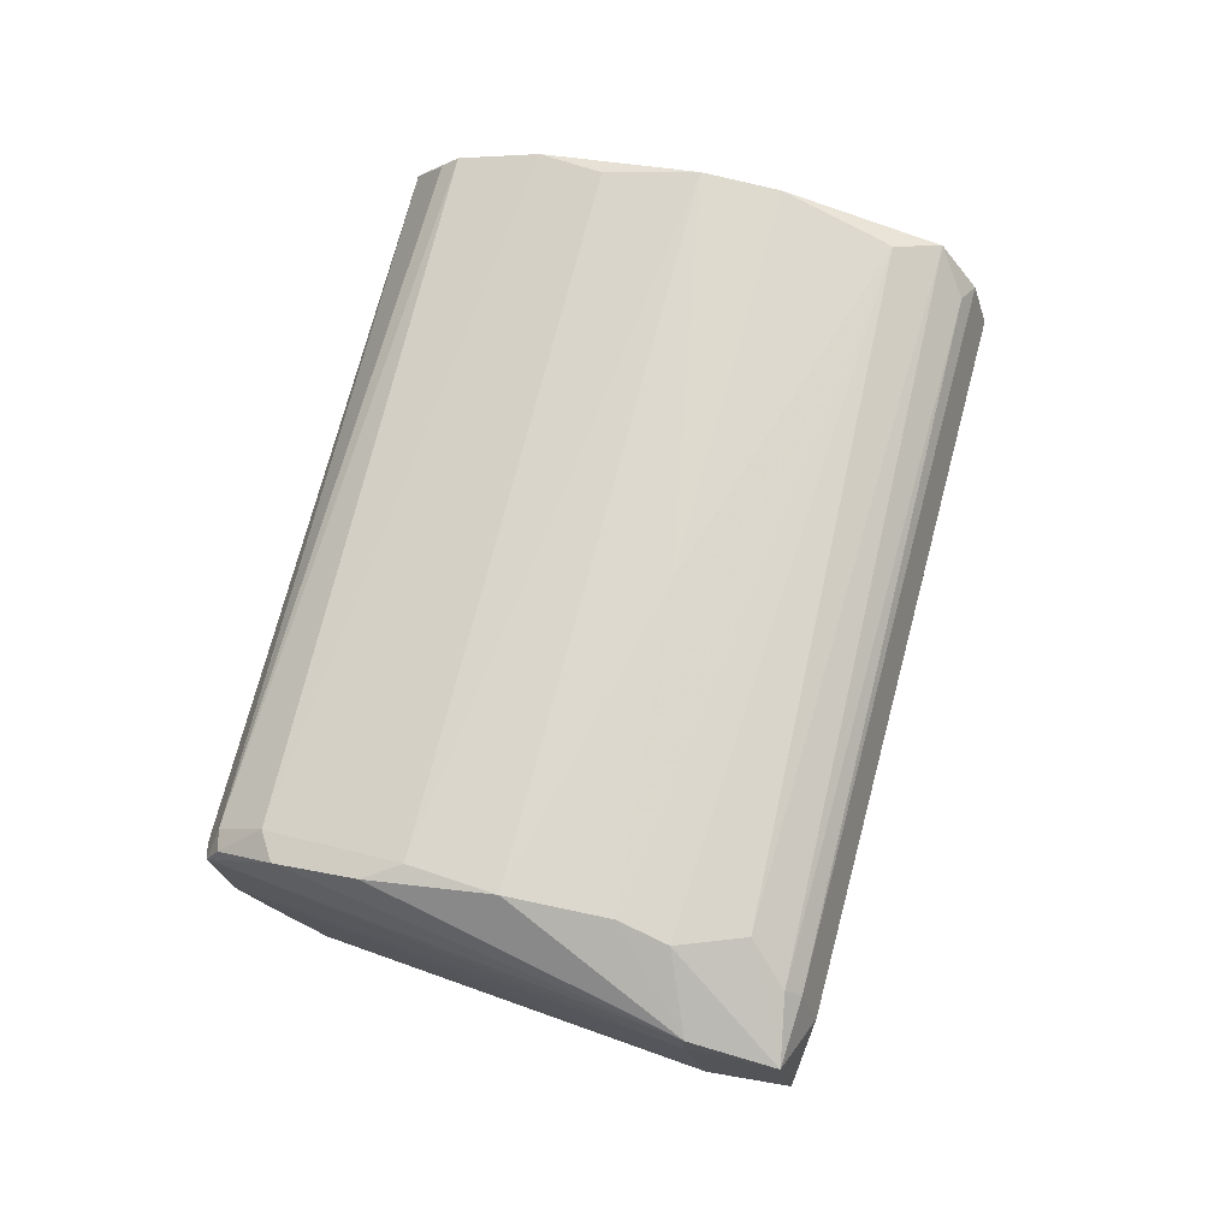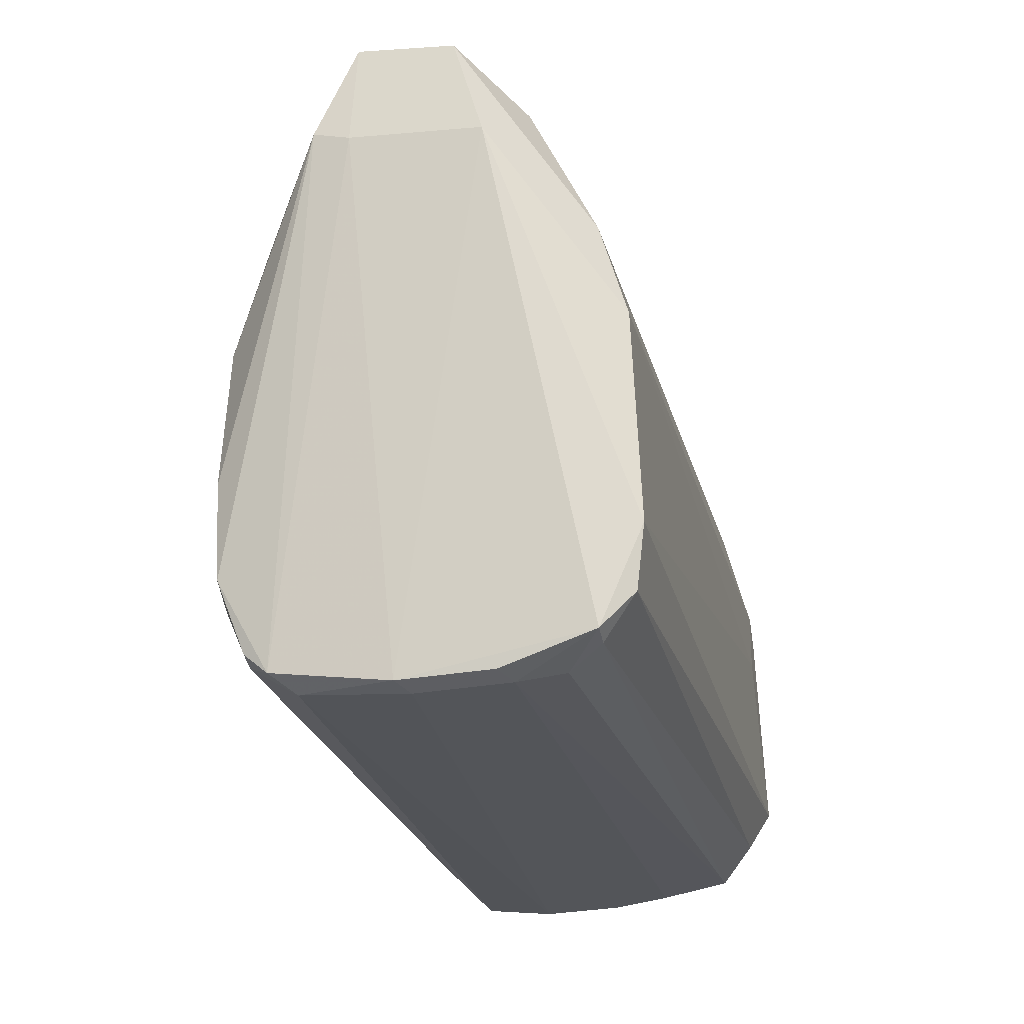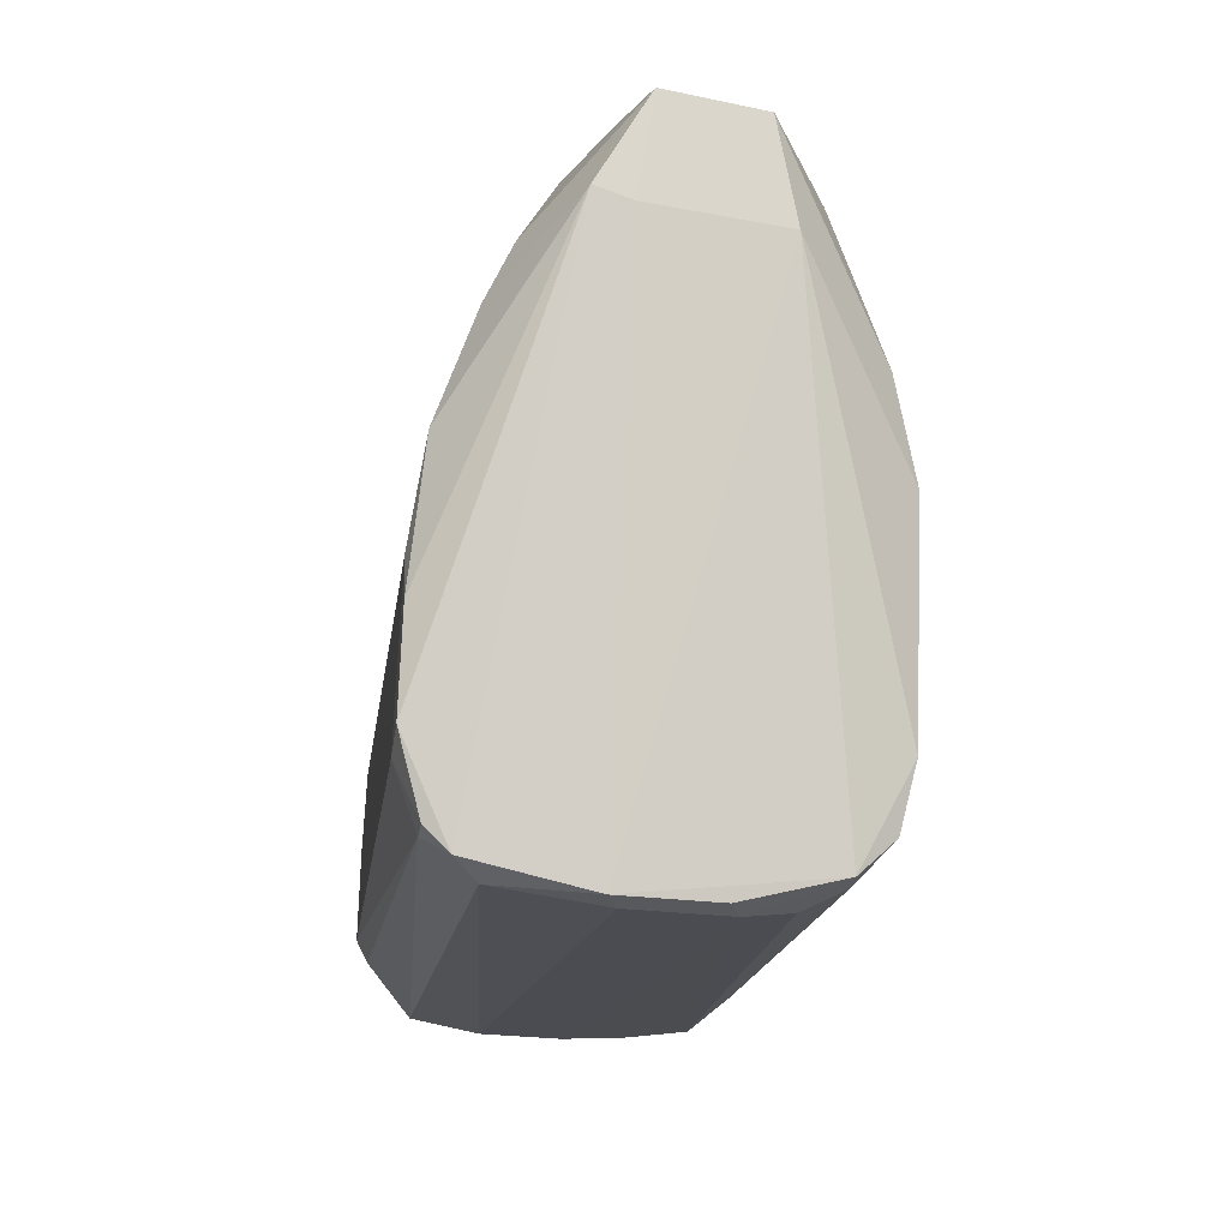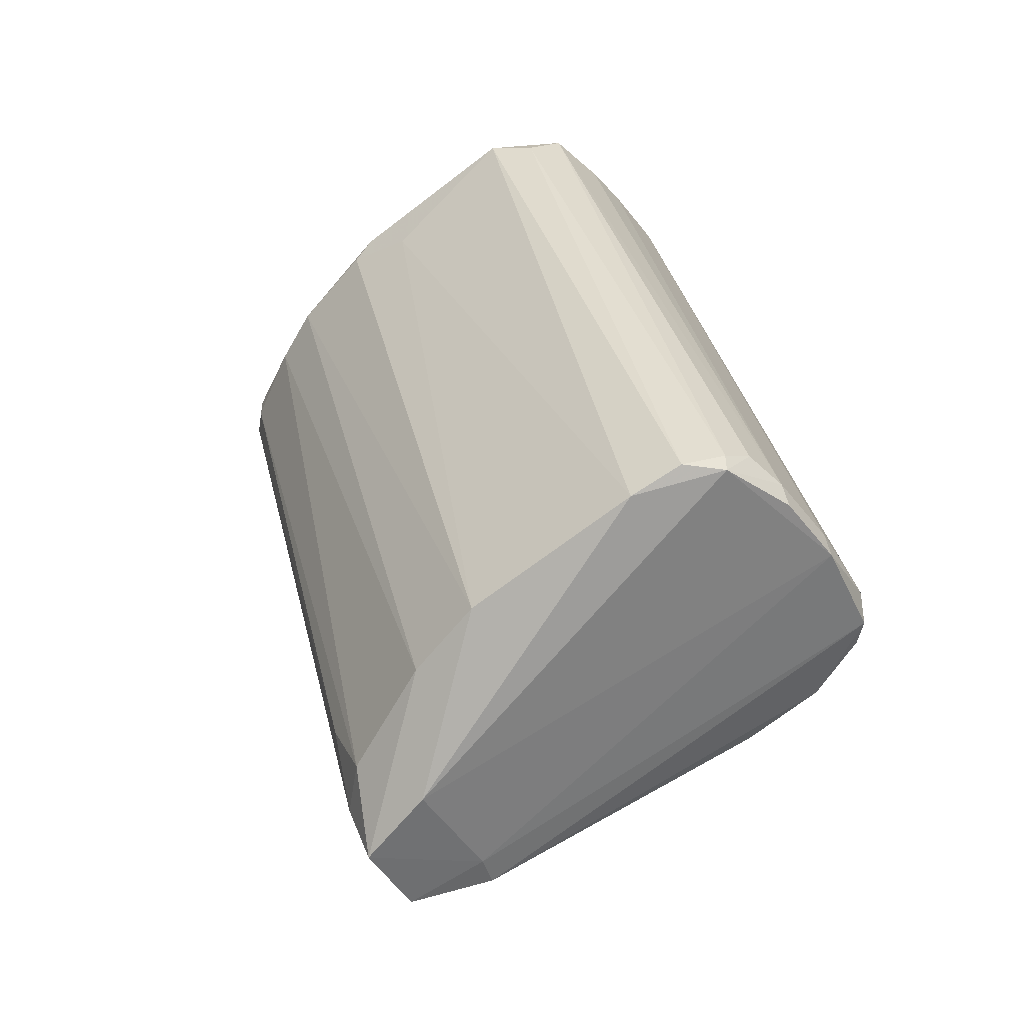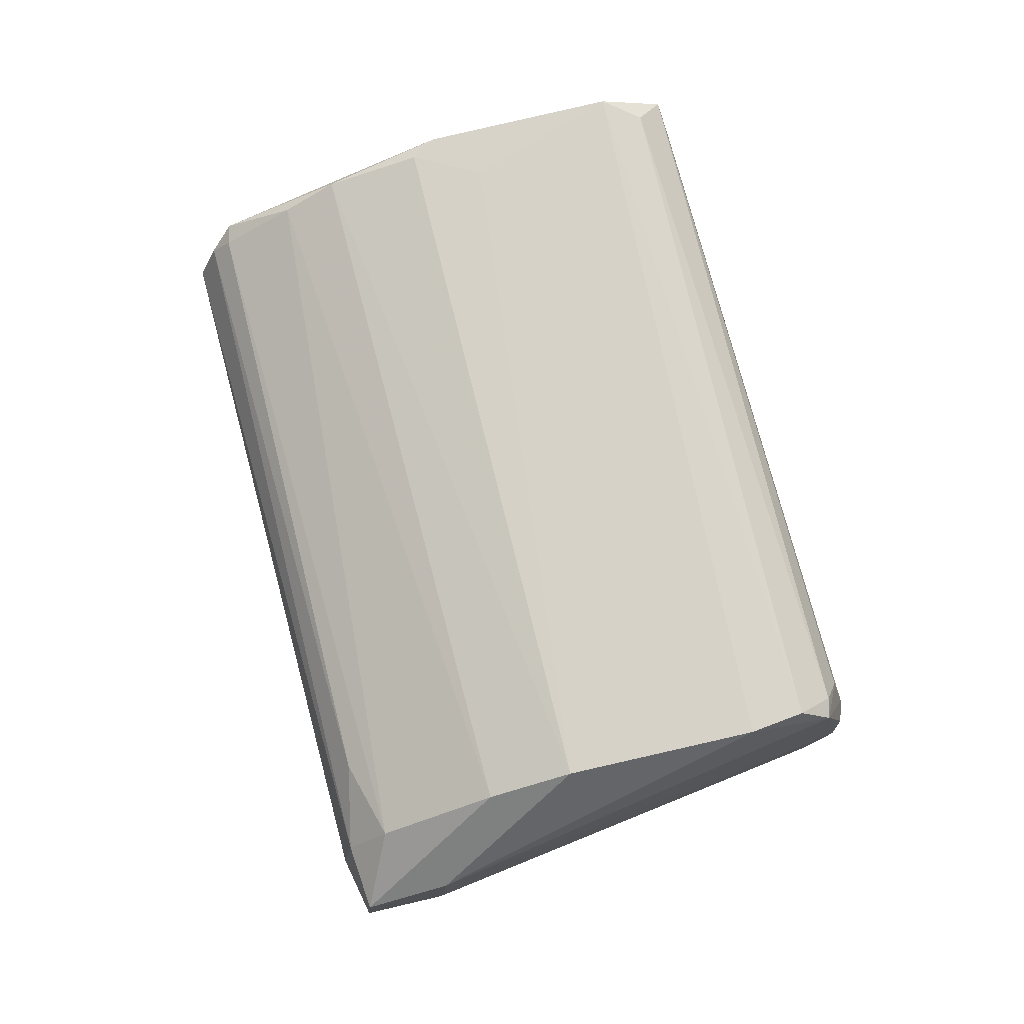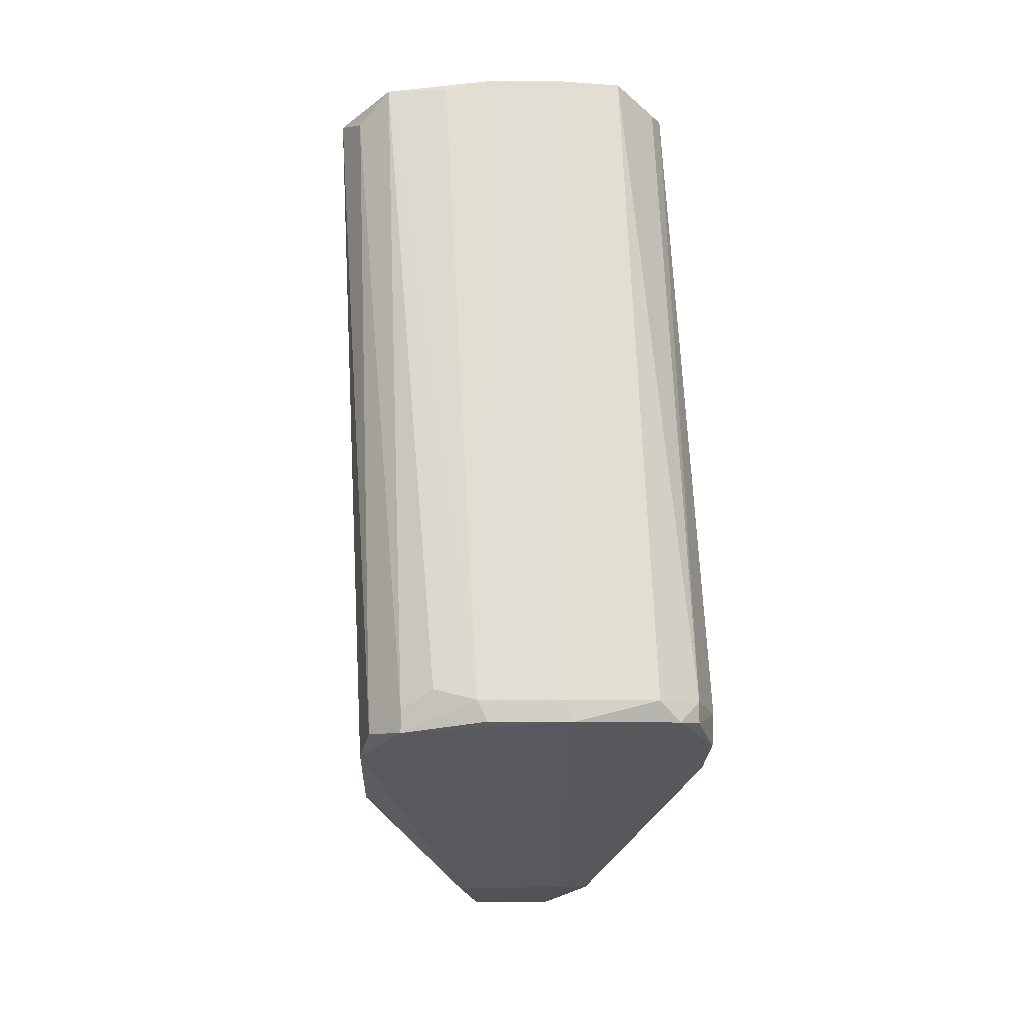
<metadata>
{"format":"obj","ext":"obj","renderer":"f3d","projection":"perspective","resolution":1024,"background":"white","views":[{"elev":-20.6,"azim":107.3,"up":"+Z"},{"elev":-38.7,"azim":-169.0,"up":"+Y"},{"elev":-29.9,"azim":170.4,"up":"+Y"},{"elev":-47.3,"azim":-54.3,"up":"+Z"},{"elev":-15.2,"azim":-87.3,"up":"+Z"},{"elev":-7.6,"azim":-2.1,"up":"+Z"}]}
</metadata>
<code>
v 0.002847 -0.02563 -0.01951
v -0.004257 0.006723 -0.03451
v 0.01232 0.004355 0.02706
v 0.01232 -0.006686 0.03021
v 0.01232 -0.000373 0.02942
v -0.008199 0.02567 0.01995
v -0.008199 0.02567 0.02153
v -0.01136 -0.02168 -0.02188
v -0.01136 0.02015 0.02153
v -0.000309 0.01541 -0.03214
v 0.01311 -0.02247 -0.01951
v 0.01311 -0.02247 -0.02109
v 0.003636 -0.01222 0.03179
v 0.003636 0.01541 -0.03135
v 0.003636 -0.02563 -0.02109
v 0.003636 0.02646 0.02232
v 0.003636 0.01383 -0.03609
v -0.01294 -0.009842 0.02863
v -0.01294 0.0162 0.02311
v -0.003465 0.01462 -0.03135
v -0.003465 0.02883 0.01916
v -0.003465 -0.02563 -0.01951
v -0.01057 -0.01142 0.031
v -0.01057 -0.009842 0.031
v -0.01057 0.002777 -0.0282
v 0.009952 0.01699 0.02468
v 0.009952 -0.02484 -0.01951
v 0.009952 0.008306 -0.02898
v 0.00048 0.02883 0.01995
v -0.006624 0.02725 0.01995
v -0.006624 -0.02484 -0.01871
v -0.006624 0.01146 -0.03056
v 0.0139 -0.001952 -0.02583
v 0.006793 0.008306 -0.03451
v 0.006793 0.02409 0.02074
v 0.004425 0.02725 0.02153
v 0.004425 0.007512 -0.03451
v -0.01215 -0.00353 -0.02662
v -0.01215 -0.01774 -0.02346
v -0.002676 -0.02563 -0.02109
v -0.002676 0.01304 -0.03609
v -0.005835 0.01462 -0.02503
v -0.005835 -0.01222 0.031
v 0.008373 -0.01142 0.03179
v 0.008373 -0.008264 0.03179
v 0.007582 0.01304 -0.0282
v 0.005214 0.01462 -0.03135
v -0.001887 -0.01222 0.03179
v -0.008991 -0.02405 -0.0203
v -0.008991 -0.02405 -0.02188
v 0.01469 -0.01142 -0.02425
v 0.01469 -0.01774 -0.02267
v 0.01469 -0.008264 -0.02346
v 0.01469 -0.01853 -0.0203
v 0.002058 0.02804 0.01837
v 0.01153 0.01146 0.02627
v 0.01153 -0.02405 -0.02109
v 0.01153 0.005145 -0.02741
v 0.01153 0.00909 -0.004508
v 0.01153 -0.008264 0.03021
v -0.01452 -0.006686 0.02942
v -0.01452 0.007512 0.02627
v -0.01452 0.00909 0.02468
v -0.01452 0.003566 0.02311
f 47 14 55
f 44 60 4
f 33 51 34
f 58 33 34
f 8 61 39
f 38 2 39
f 36 26 35
f 46 36 35
f 48 44 45
f 44 4 45
f 19 62 7
f 21 30 7
f 38 19 25
f 32 41 25
f 2 38 25
f 41 2 25
f 26 36 16
f 56 26 16
f 62 45 16
f 45 56 16
f 7 62 16
f 19 7 9
f 25 19 9
f 32 25 9
f 15 40 50
f 2 15 50
f 8 39 50
f 39 2 50
f 40 15 1
f 15 27 1
f 21 7 29
f 16 36 29
f 7 16 29
f 17 41 10
f 41 32 20
f 30 21 20
f 10 41 20
f 21 10 20
f 44 48 13
f 27 44 13
f 48 1 13
f 1 27 13
f 23 31 22
f 50 40 22
f 31 50 22
f 40 1 22
f 1 48 22
f 61 62 64
f 38 39 64
f 39 61 64
f 21 29 14
f 17 10 14
f 10 21 14
f 51 33 53
f 33 56 53
f 54 51 53
f 56 3 53
f 23 61 18
f 61 8 18
f 26 56 59
f 33 58 59
f 56 33 59
f 35 26 59
f 58 35 59
f 60 44 11
f 4 60 11
f 44 27 11
f 12 54 11
f 54 4 11
f 62 19 63
f 19 38 63
f 64 62 63
f 38 64 63
f 62 61 24
f 61 23 24
f 23 48 24
f 45 62 24
f 48 45 24
f 27 15 57
f 12 11 57
f 11 27 57
f 7 30 6
f 32 9 6
f 9 7 6
f 31 23 49
f 8 50 49
f 50 31 49
f 23 18 49
f 18 8 49
f 30 20 42
f 20 32 42
f 6 30 42
f 32 6 42
f 34 51 52
f 51 54 52
f 54 12 52
f 57 34 52
f 12 57 52
f 41 17 37
f 15 2 37
f 2 41 37
f 17 34 37
f 57 15 37
f 34 57 37
f 48 23 43
f 23 22 43
f 22 48 43
f 4 54 5
f 56 45 5
f 45 4 5
f 3 56 5
f 54 53 5
f 53 3 5
f 36 46 47
f 46 17 47
f 17 14 47
f 17 46 28
f 34 17 28
f 58 34 28
f 35 58 28
f 46 35 28
f 29 36 55
f 14 29 55
f 36 47 55

</code>
